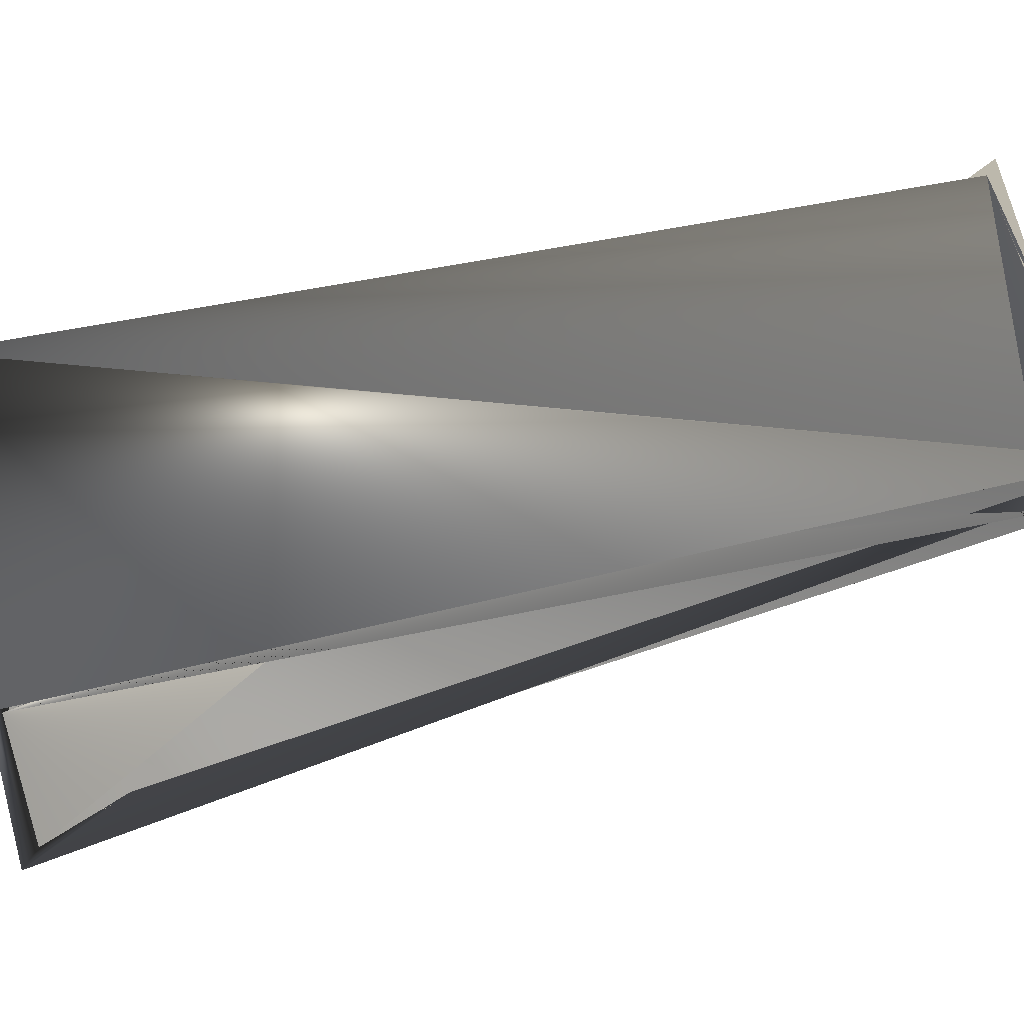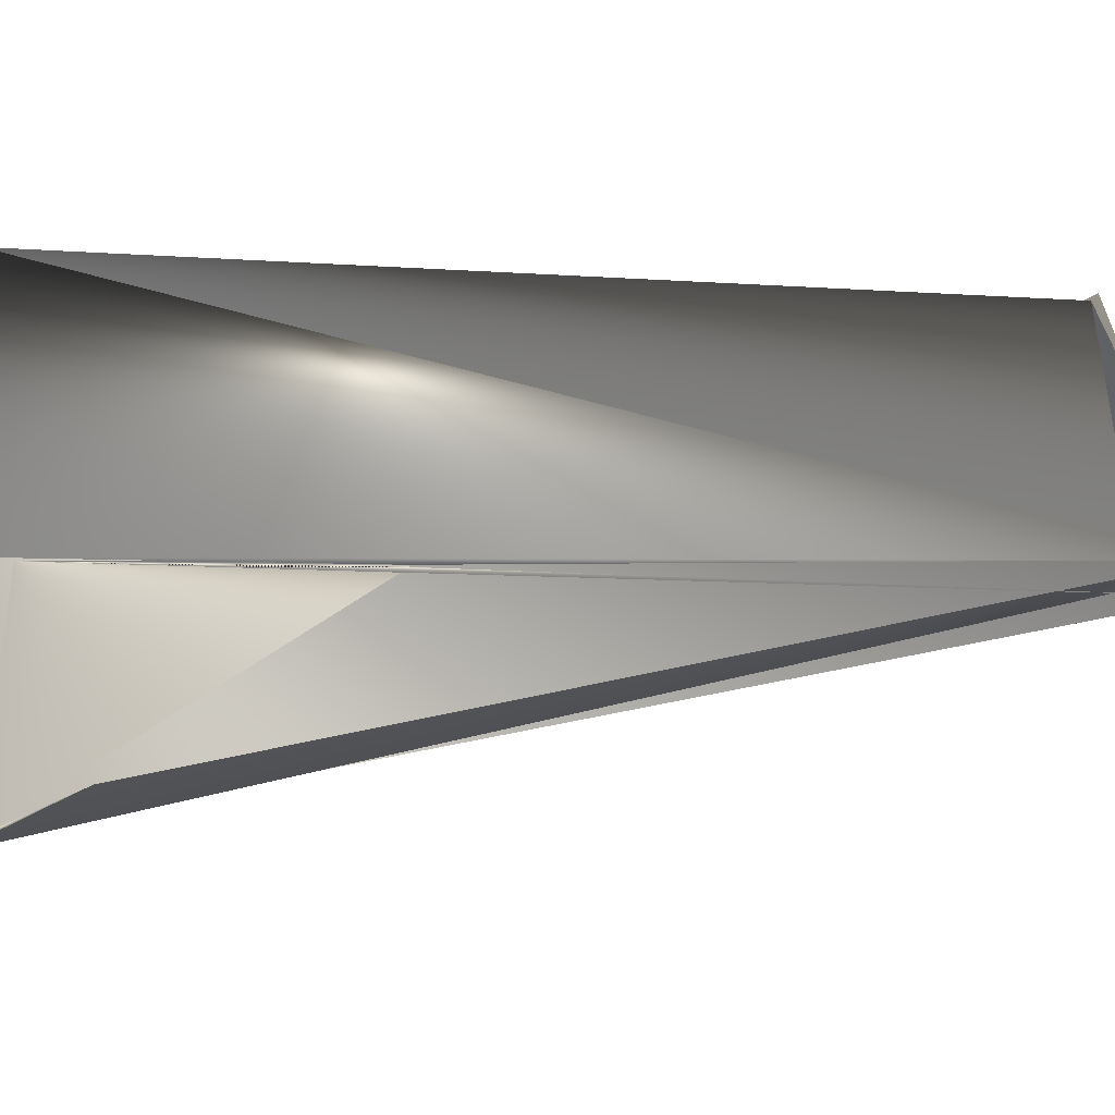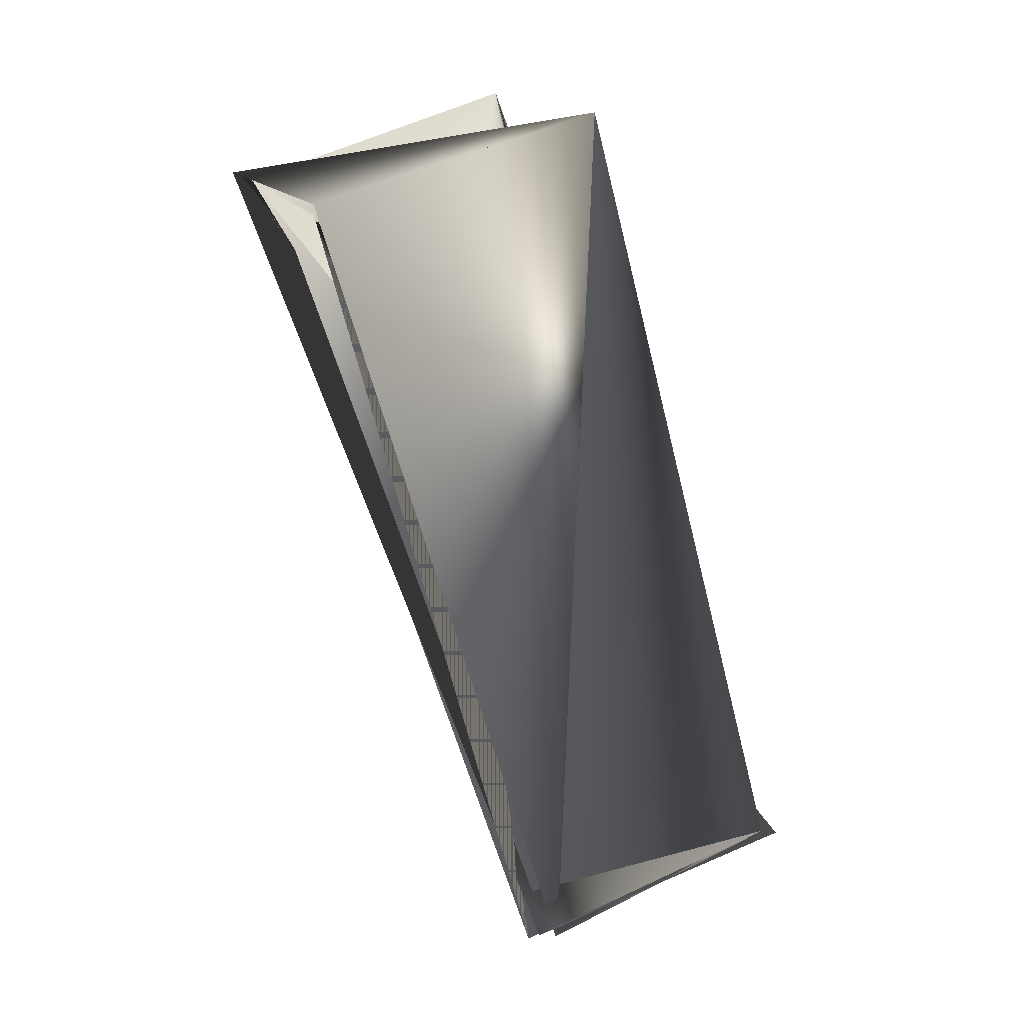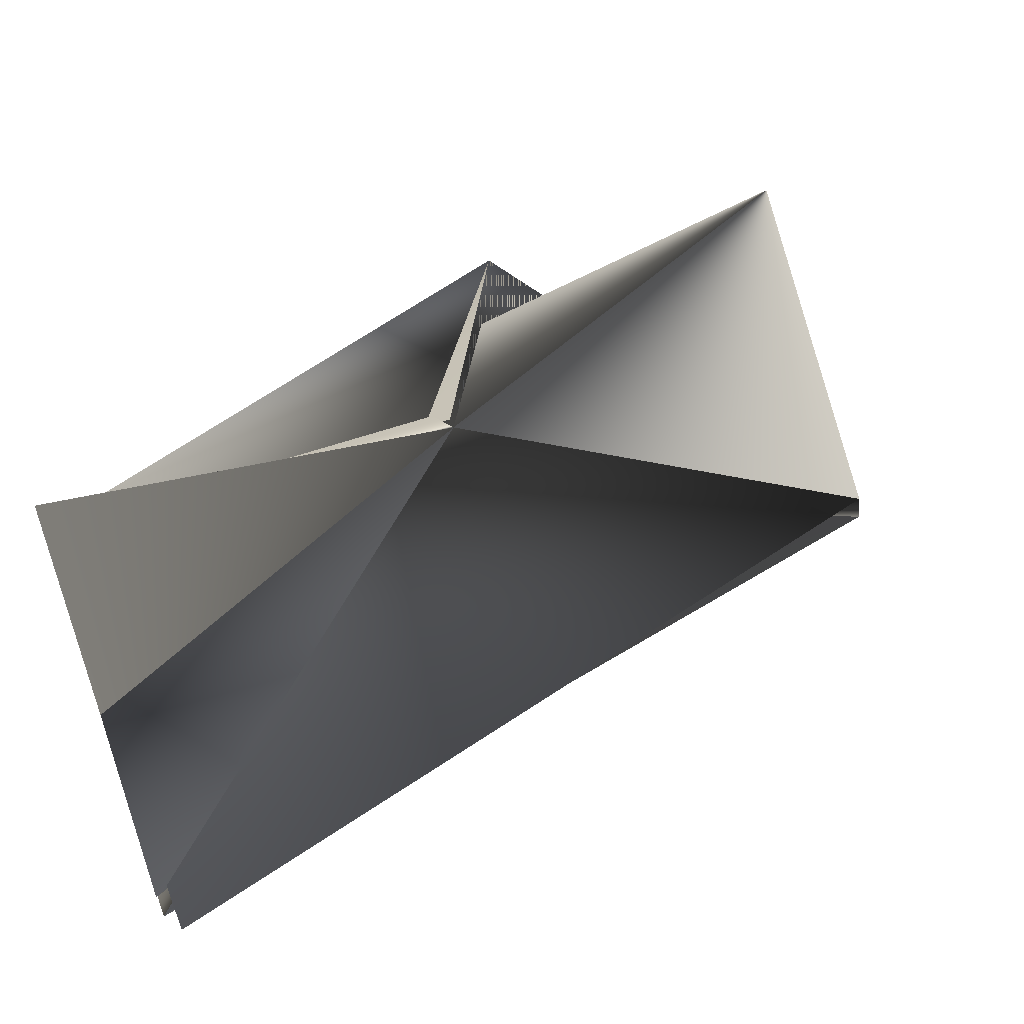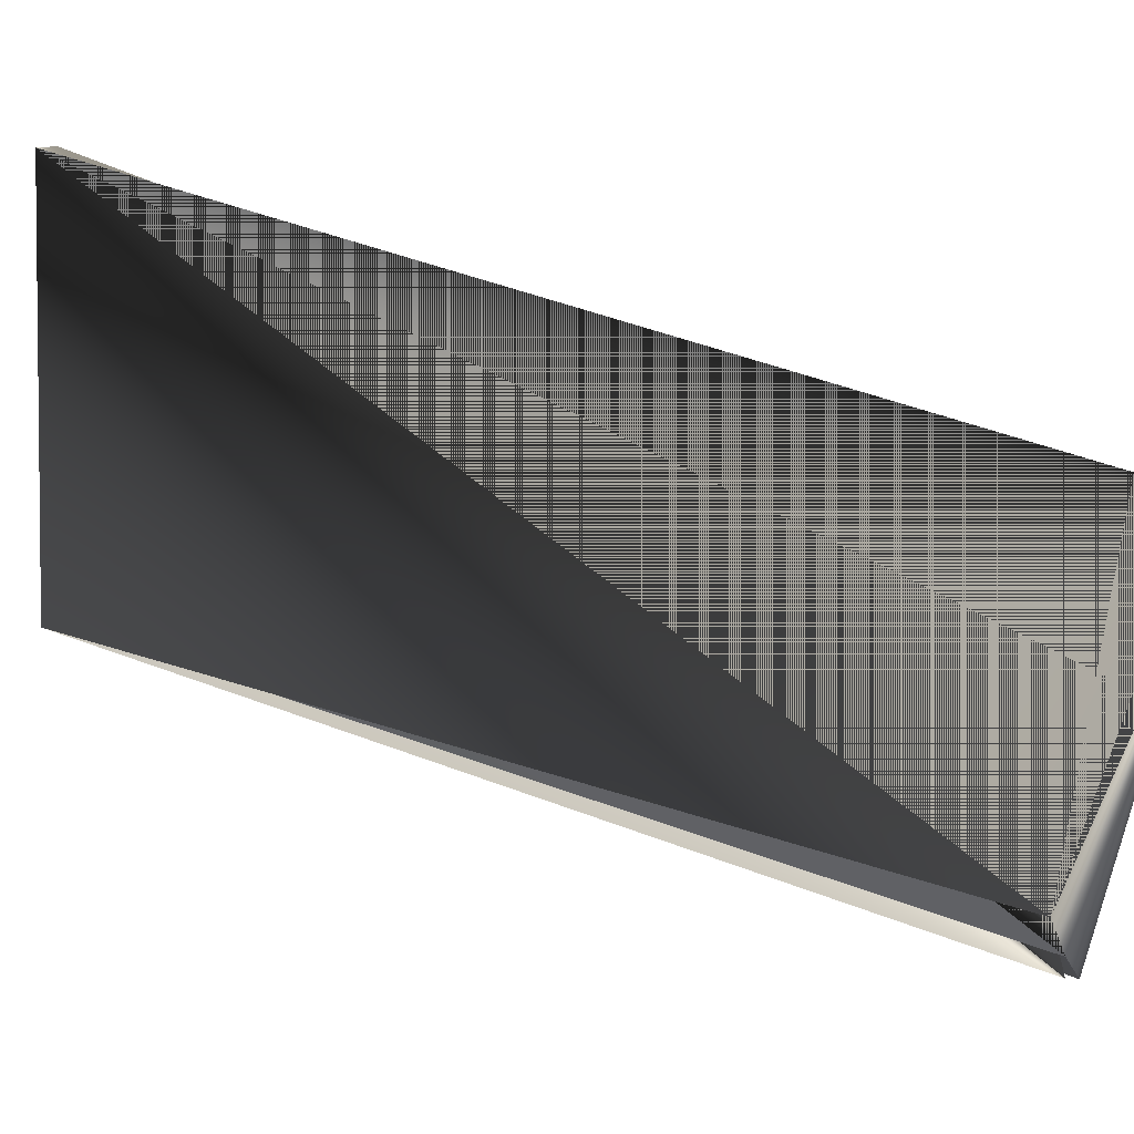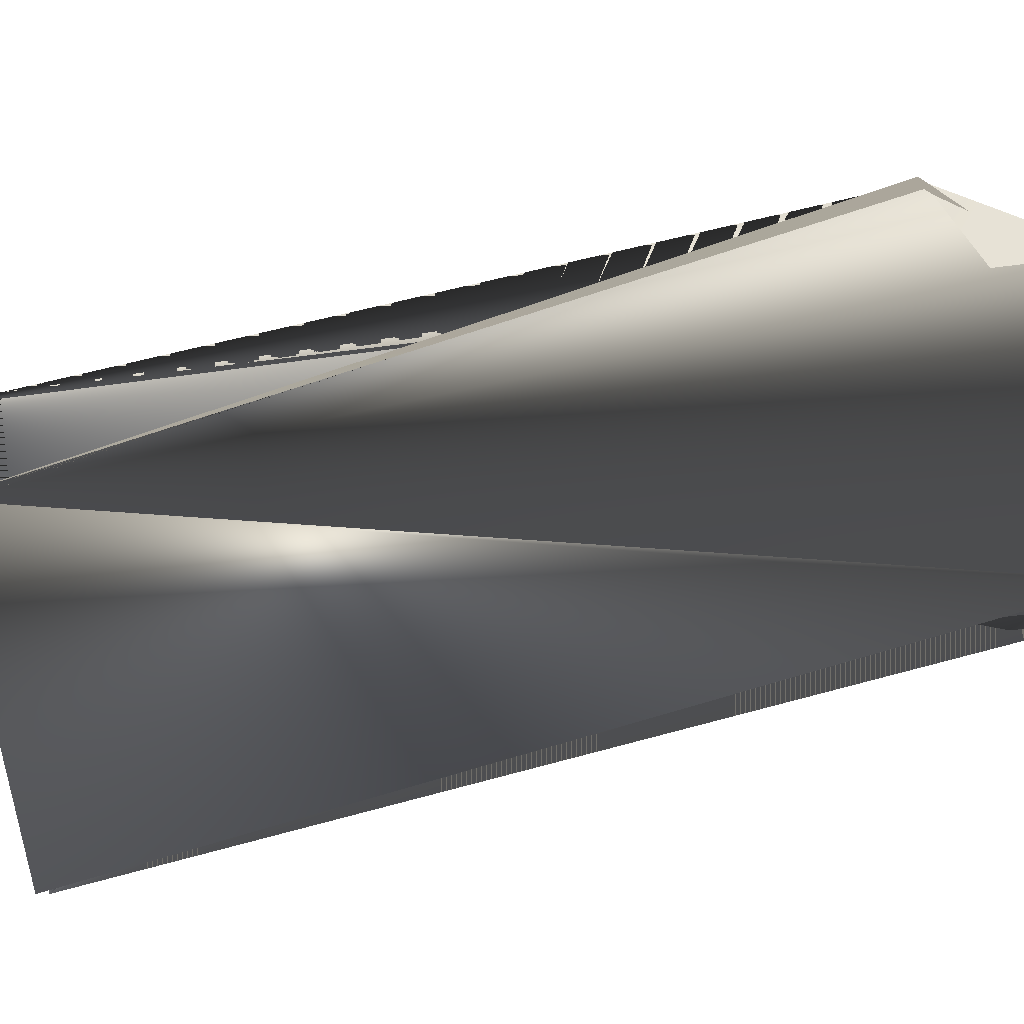
<metadata>
{"format":"obj","ext":"obj","renderer":"f3d","projection":"perspective","resolution":1024,"background":"white","views":[{"elev":-49.9,"azim":85.8,"up":"+Y"},{"elev":-66.5,"azim":76.0,"up":"+Y"},{"elev":15.8,"azim":46.8,"up":"+Z"},{"elev":32.2,"azim":-165.5,"up":"+Y"},{"elev":10.8,"azim":-78.5,"up":"+Y"},{"elev":-6.1,"azim":77.8,"up":"+Y"}]}
</metadata>
<code>
v -0.03333 0.07955 0.2549
v 0.02426 -0.03693 0.2269
v 0.02448 -0.02186 0.5158
v -0.006816 -0.113 0.4878
v -0.03879 0.07955 0.2516
v -0.0957 -0.07125 0.4878
v 0.05556 0.03781 0.2549
v -0.0957 -0.07944 0.4911
v 0.02426 -0.04512 0.2302
v 0.05556 0.046 0.2516
v -0.05894 0.01168 0.5158
v 0.01879 -0.04512 0.2269
v -0.006816 -0.113 0.4911
f 1 2 3
f 1 4 5
f 1 3 6
f 1 5 7
f 1 6 4
f 1 7 2
f 8 9 10
f 8 10 6
f 8 3 6
f 8 6 3
f 6 3 5
f 6 5 3
f 6 11 5
f 6 3 8
f 6 5 4
f 7 9 8
f 7 8 6
f 7 5 9
f 7 6 3
f 12 4 5
f 12 3 6
f 12 5 4
f 12 5 7
f 12 6 5
f 12 7 3
f 2 13 3
f 2 5 13
f 2 7 5
f 11 5 7
f 11 6 5
f 11 7 5
f 9 5 10
f 10 5 6
f 13 3 6
f 13 8 3
f 13 5 3
f 13 6 8
f 3 5 6
f 3 5 7
f 3 6 5
f 3 7 5
f 3 5 6
f 3 6 5
f 3 5 6

</code>
